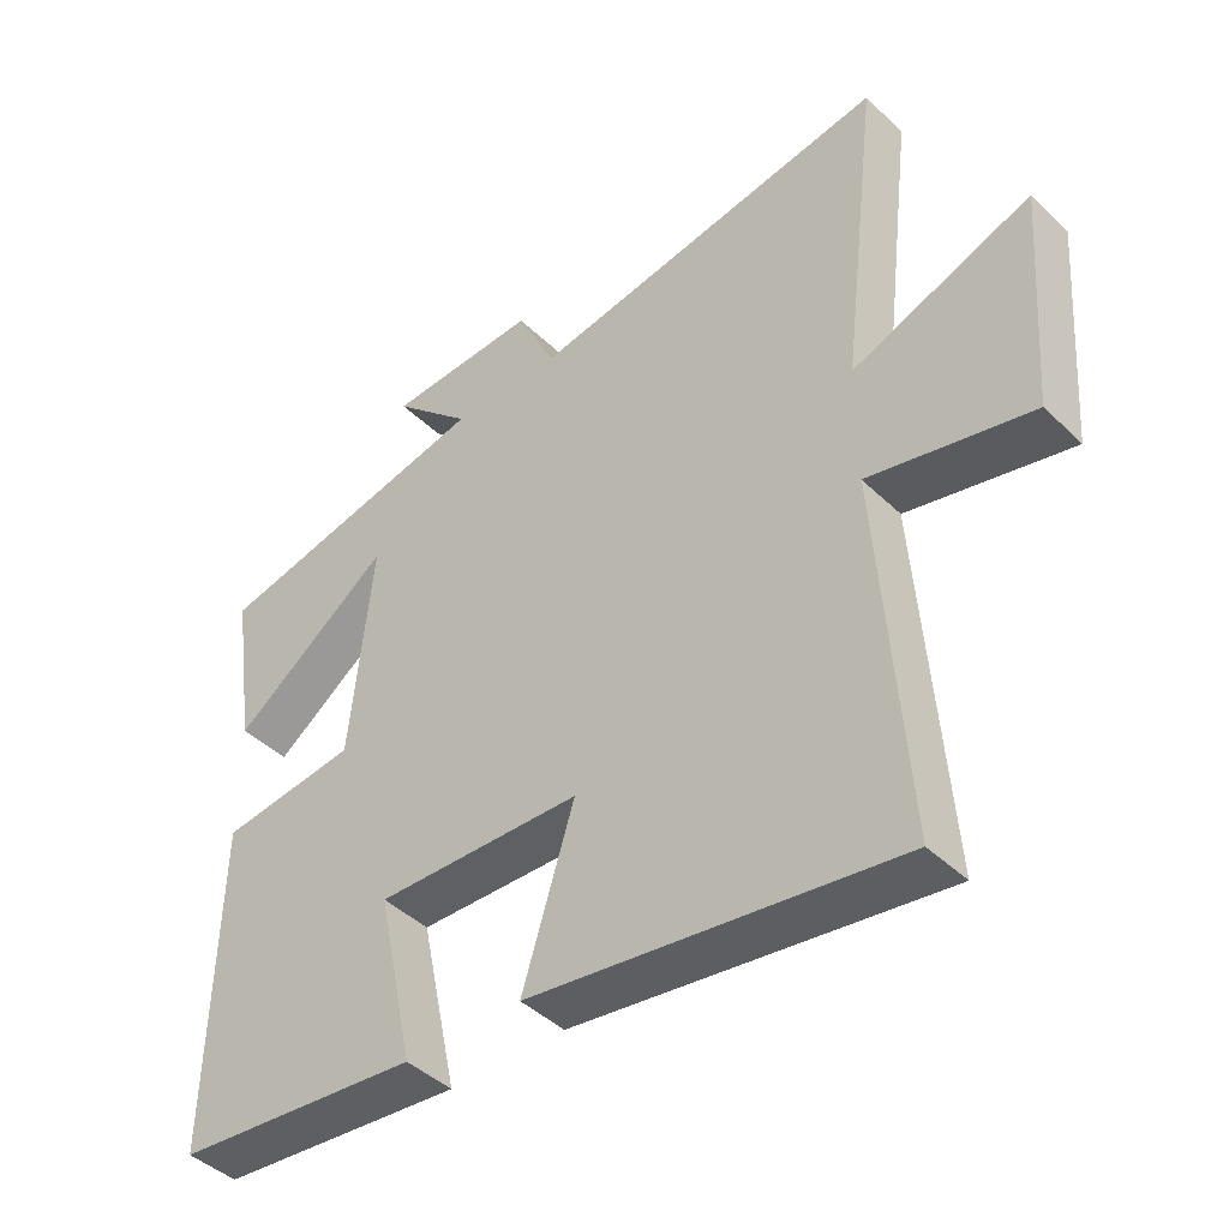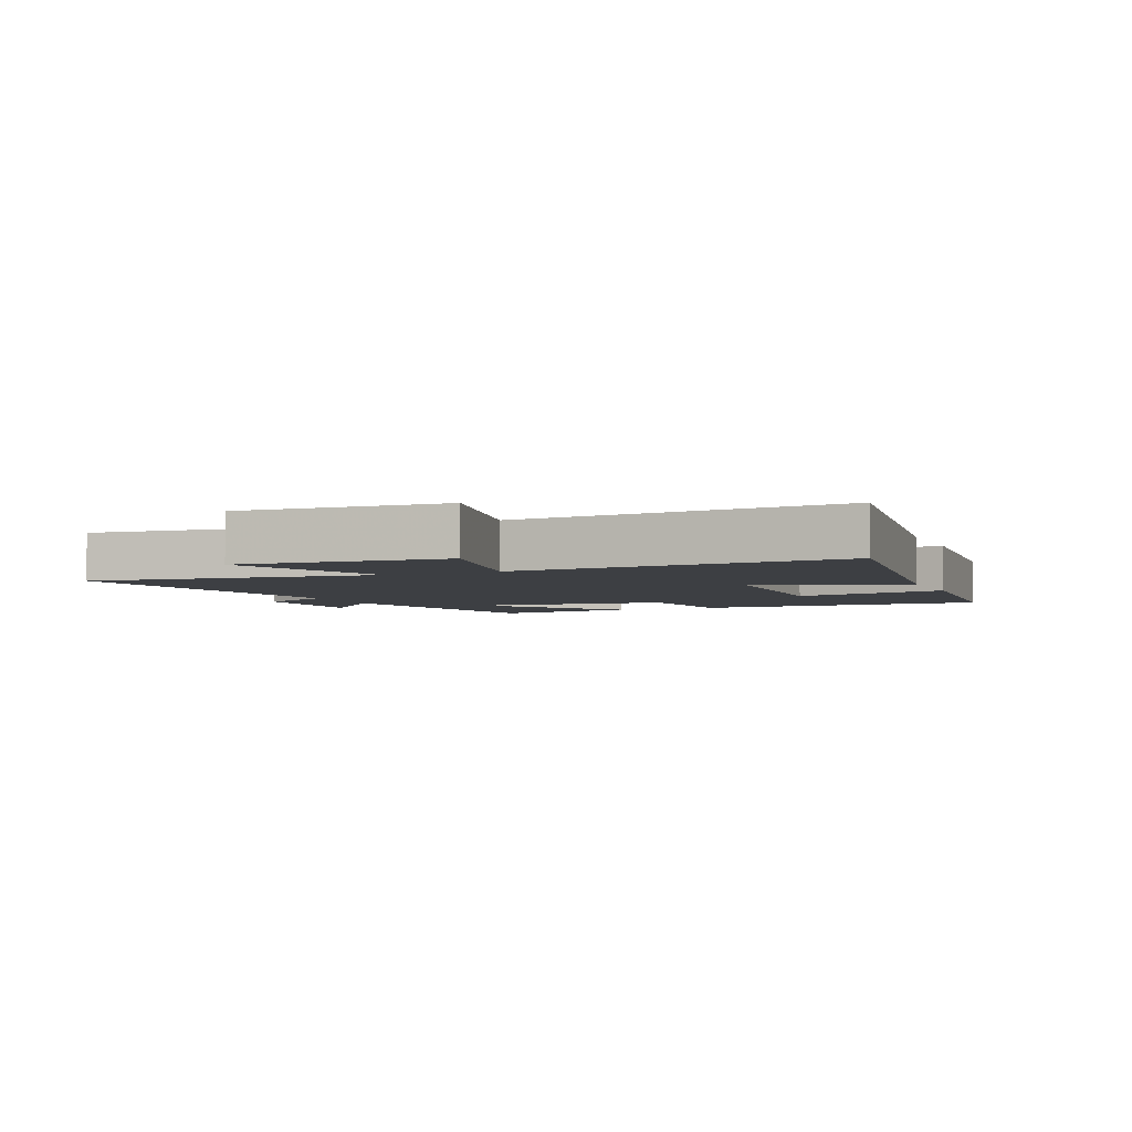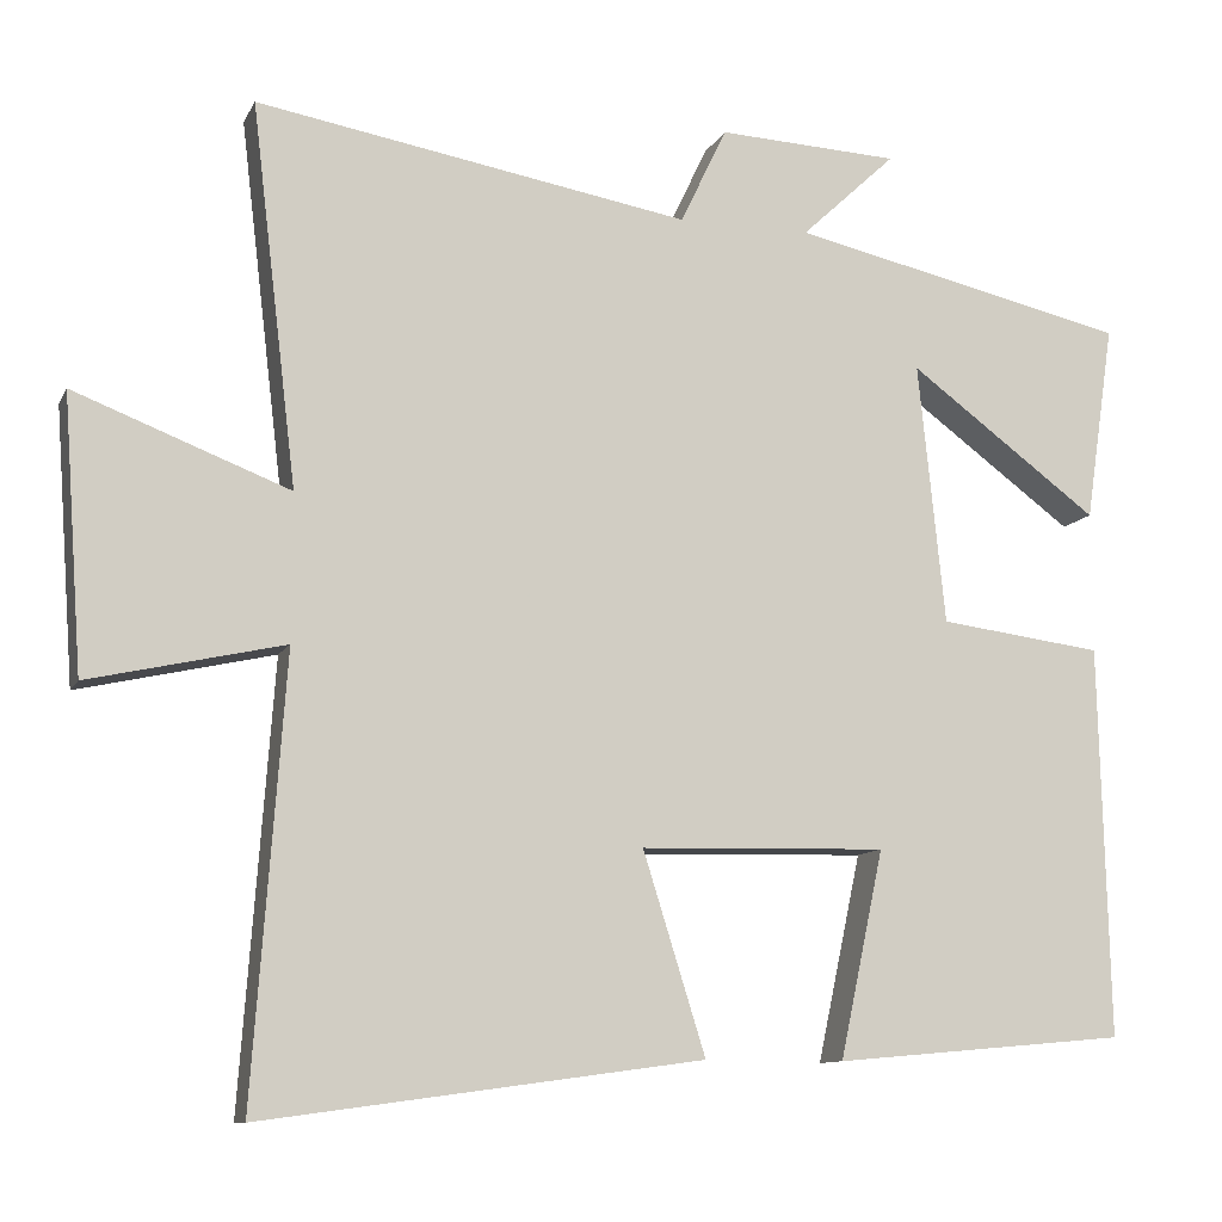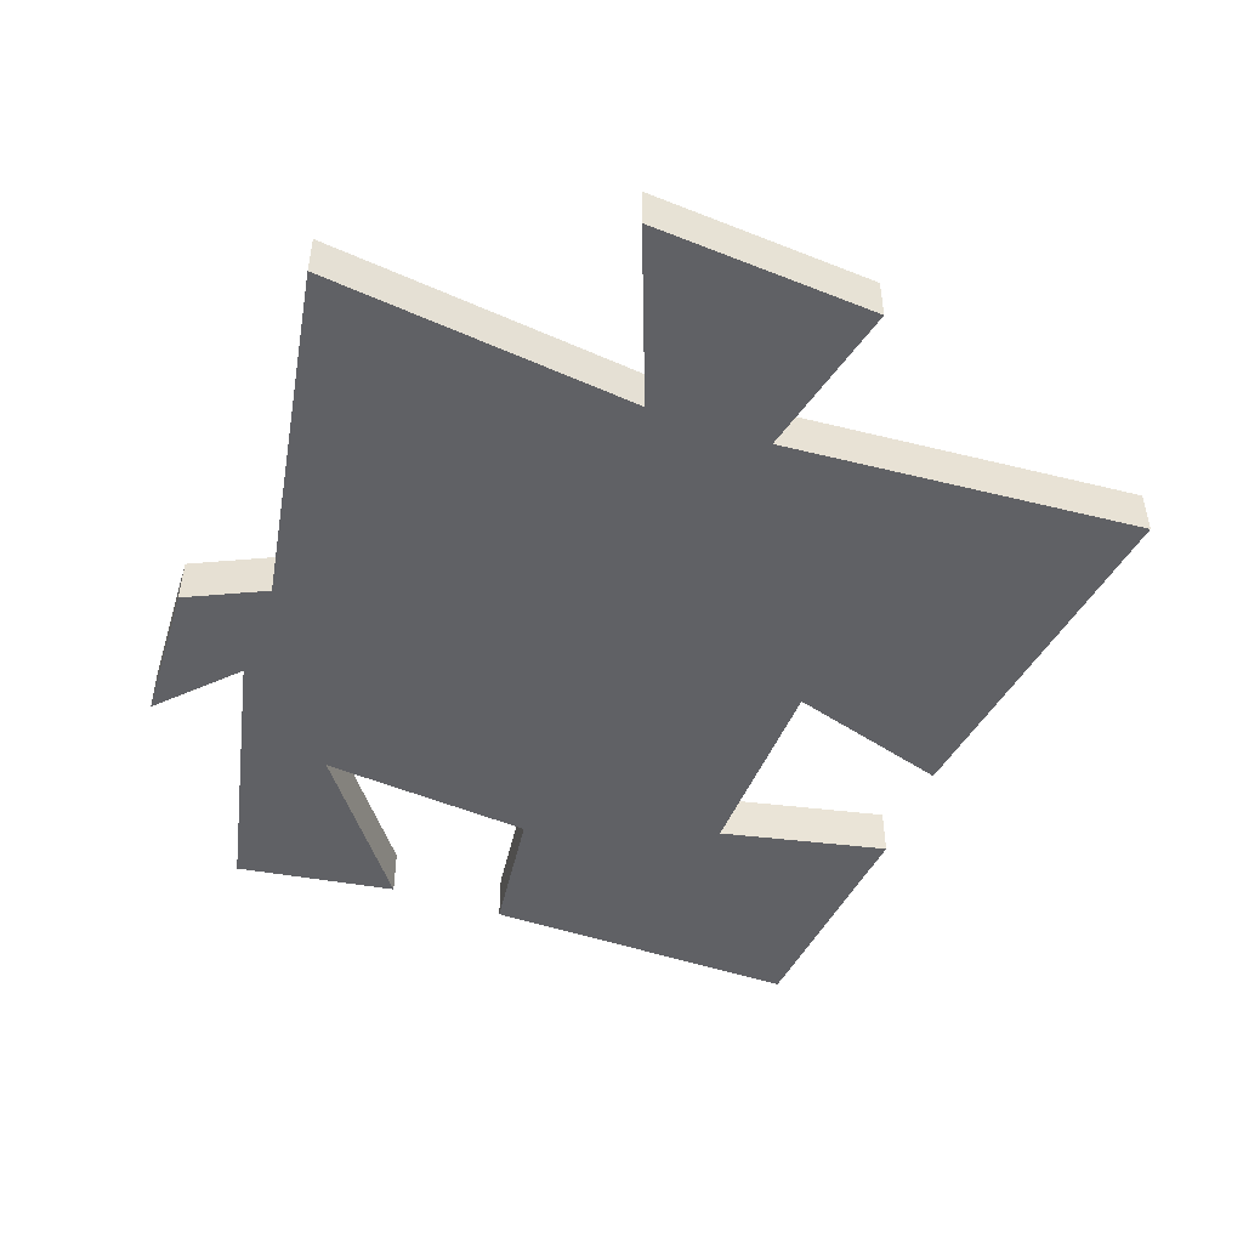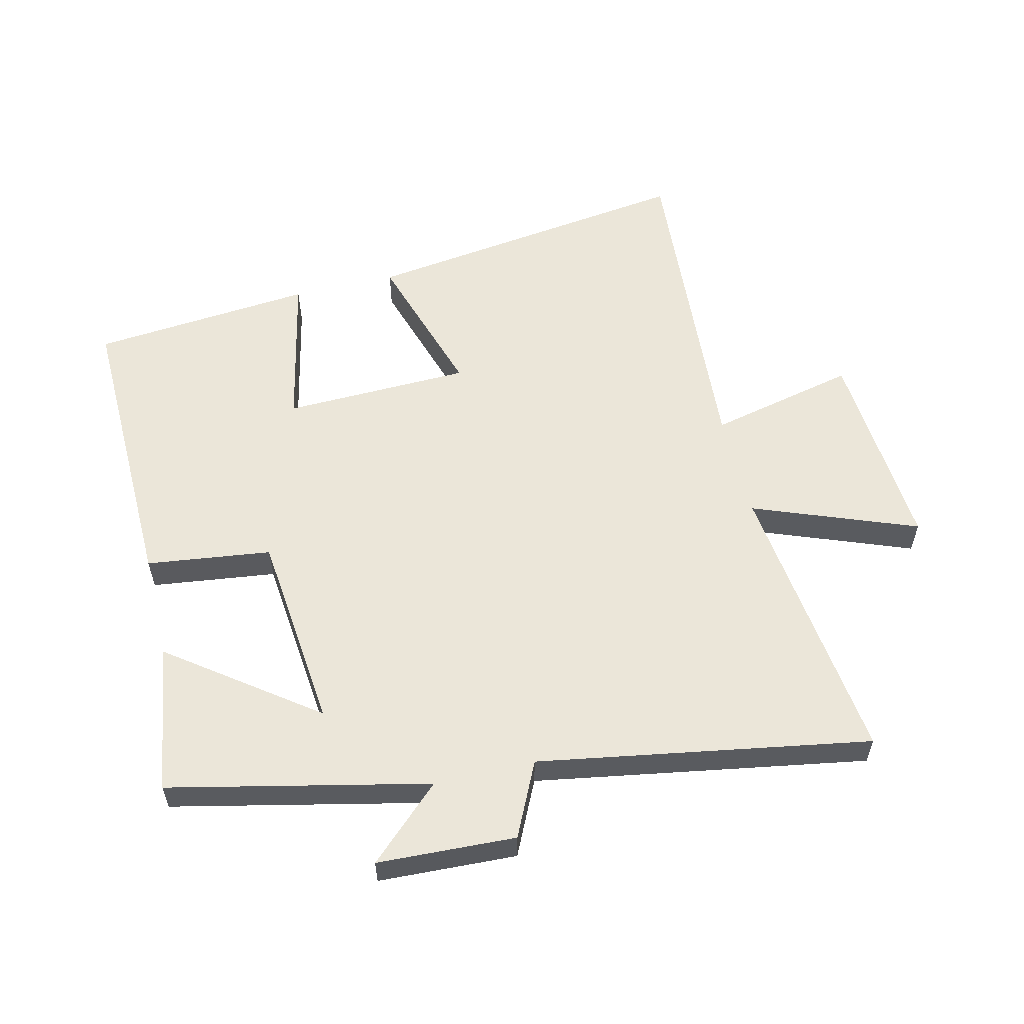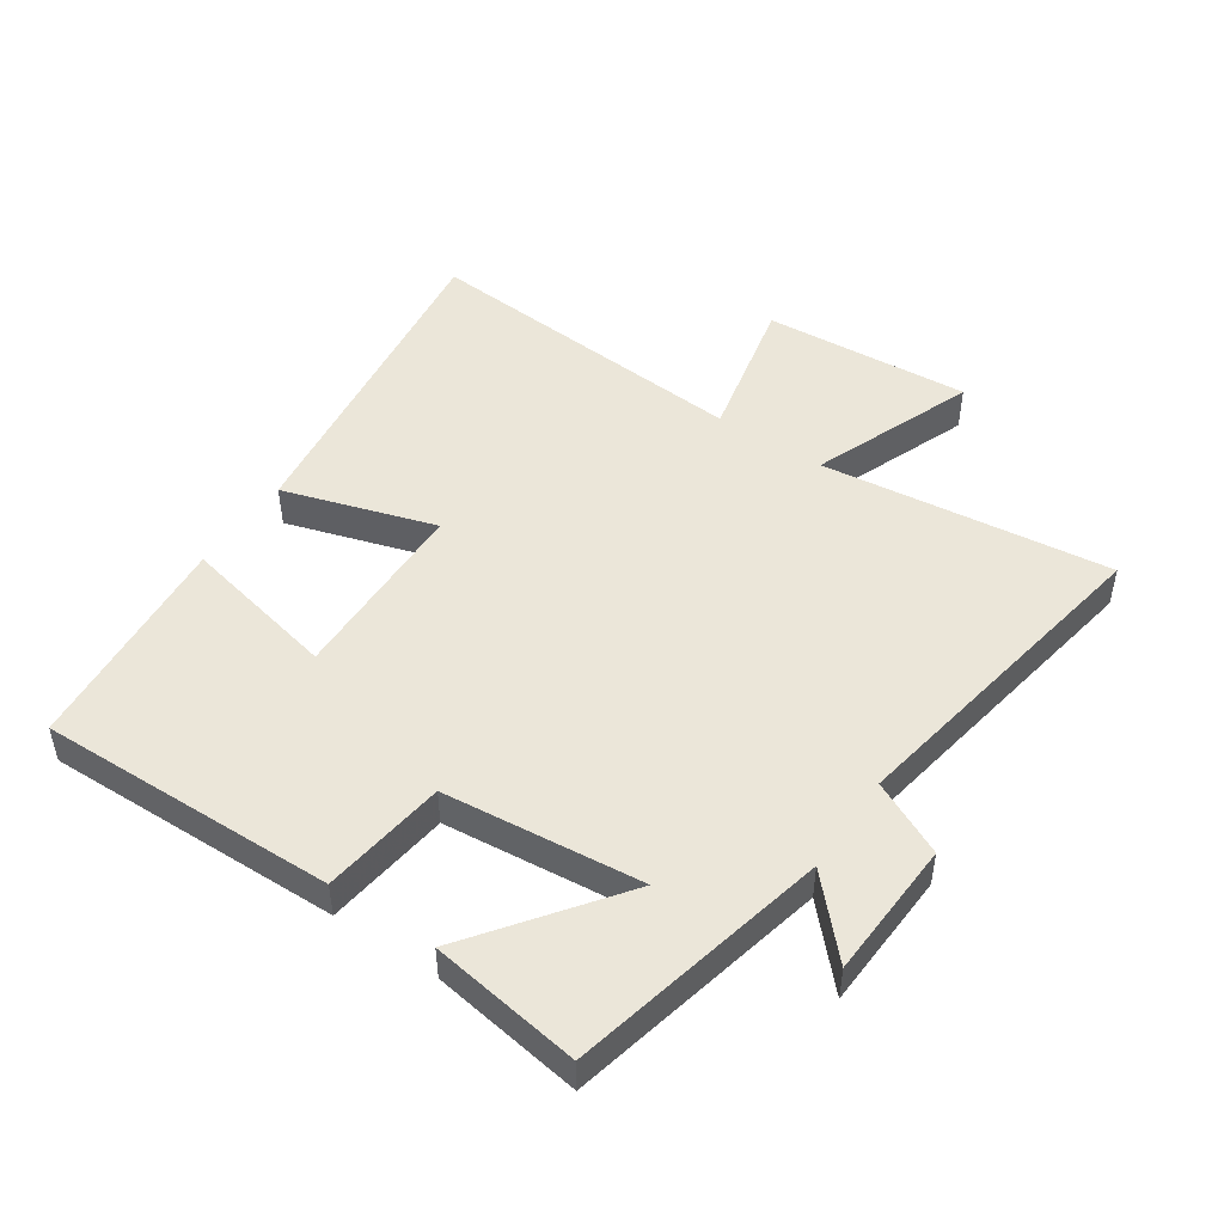
<metadata>
{"format":"obj","ext":"obj","renderer":"f3d","projection":"perspective","resolution":1024,"background":"white","views":[{"elev":-43.3,"azim":41.6,"up":"+Z"},{"elev":-4.1,"azim":113.0,"up":"+Y"},{"elev":-10.8,"azim":162.2,"up":"+Z"},{"elev":-47.6,"azim":70.1,"up":"+Y"},{"elev":57.2,"azim":-13.5,"up":"+Y"},{"elev":48.3,"azim":-55.8,"up":"+Y"}]}
</metadata>
<code>
v 0.538 0.07 -0.573
v 0.009 0.07 -0.5
v 0.084 0.07 -0.26
v -0.212 0.07 -0.252
v -0.159 0.07 -0.5
v -0.511 0.07 -0.468
v -0.5 0.07 0.002
v -0.303 0.07 0.027
v -0.271 0.07 0.341
v -0.5 0.07 0.172
v -0.535 0.07 0.409
v -0.127 0.07 0.5
v -0.241 0.07 0.607
v -0.023 0.07 0.617
v 0.033 0.07 0.5
v 0.555 0.07 0.589
v 0.5 0.07 0.131
v 0.758 0.07 0.23
v 0.734 0.07 -0.098
v 0.5 0.07 -0.045
v 0.538 0 -0.573
v 0.009 0 -0.5
v 0.084 0 -0.26
v -0.212 0 -0.252
v -0.159 0 -0.5
v -0.511 0 -0.468
v -0.5 0 0.002
v -0.303 0 0.027
v -0.271 0 0.341
v -0.5 0 0.172
v -0.535 0 0.409
v -0.127 0 0.5
v -0.241 0 0.607
v -0.023 0 0.617
v 0.033 0 0.5
v 0.555 0 0.589
v 0.5 0 0.131
v 0.758 0 0.23
v 0.734 0 -0.098
v 0.5 0 -0.045
f 17 18 19 20
f 15 16 17
f 15 17 20
f 12 13 14 15
f 9 10 11 12
f 15 20 1
f 12 15 1
f 9 12 1
f 8 9 1
f 6 7 8
f 5 6 8
f 4 5 8
f 1 2 3
f 8 1 3
f 3 4 8
f 40 39 38 37
f 37 36 35
f 40 37 35
f 35 34 33 32
f 32 31 30 29
f 21 40 35
f 21 35 32
f 21 32 29
f 21 29 28
f 28 27 26
f 28 26 25
f 28 25 24
f 23 22 21
f 23 21 28
f 28 24 23
f 1 21 22 2
f 2 22 23 3
f 3 23 24 4
f 4 24 25 5
f 5 25 26 6
f 6 26 27 7
f 7 27 28 8
f 8 28 29 9
f 9 29 30 10
f 10 30 31 11
f 11 31 32 12
f 12 32 33 13
f 13 33 34 14
f 14 34 35 15
f 15 35 36 16
f 16 36 37 17
f 17 37 38 18
f 18 38 39 19
f 19 39 40 20
f 20 40 21 1

</code>
